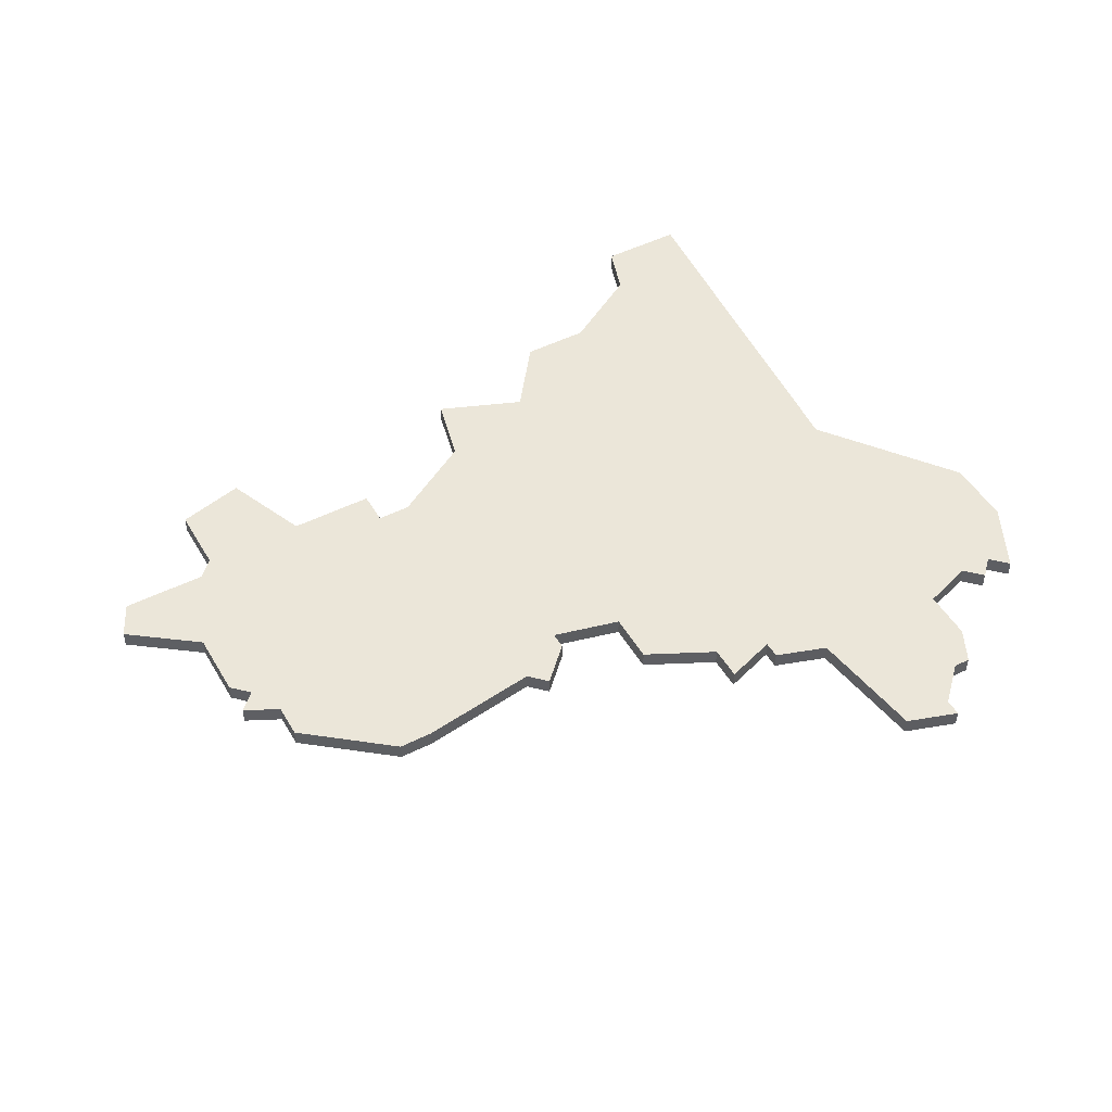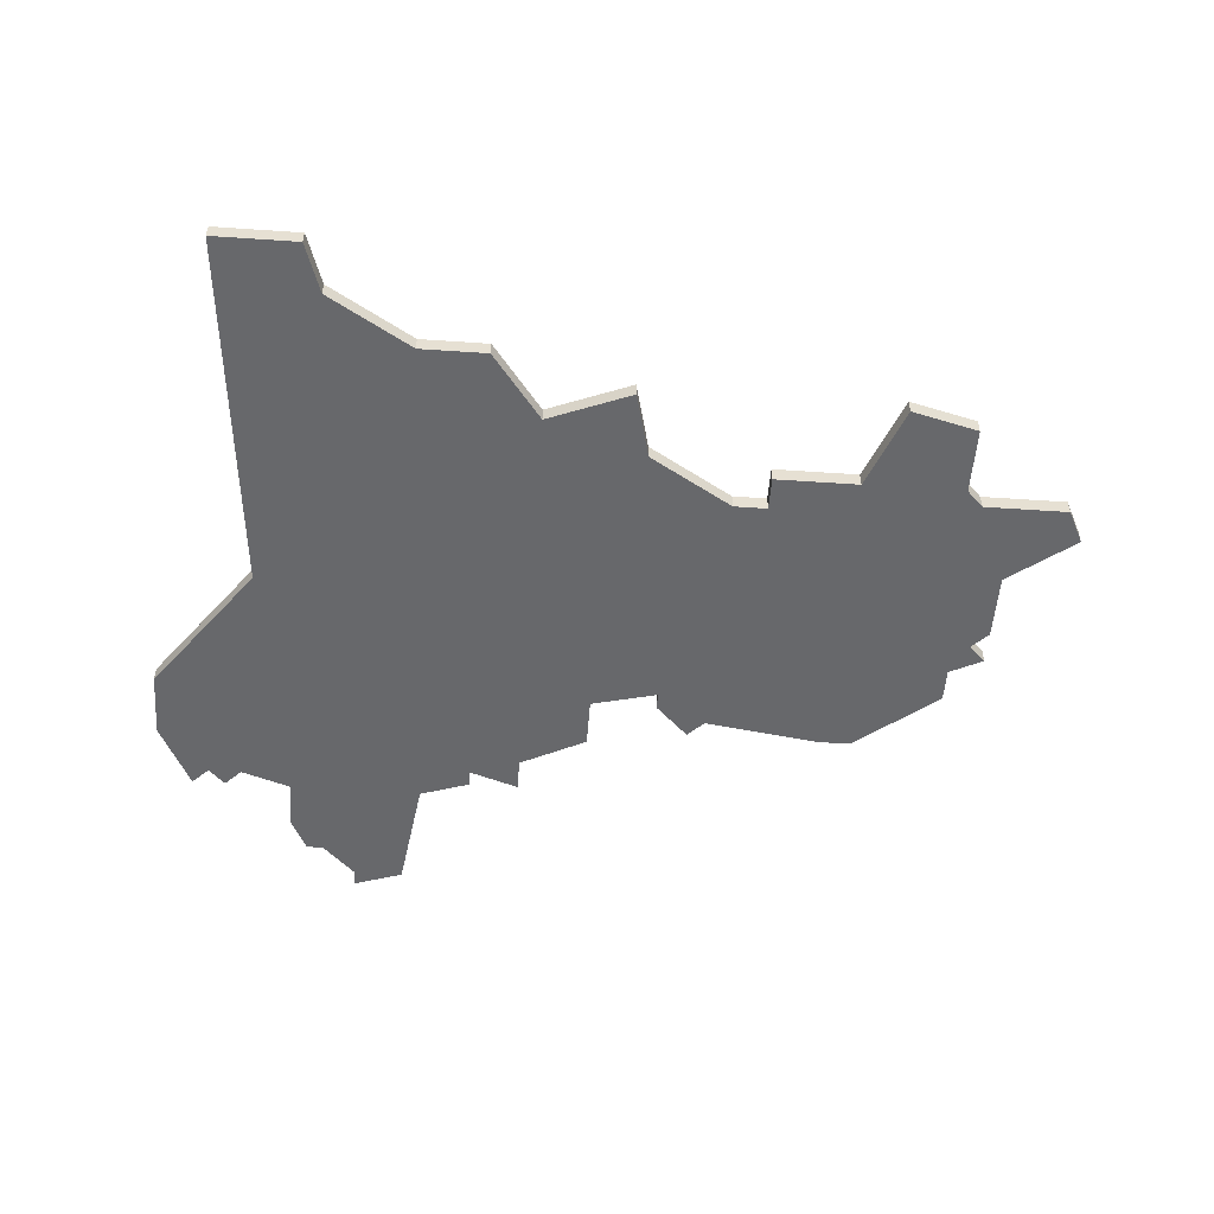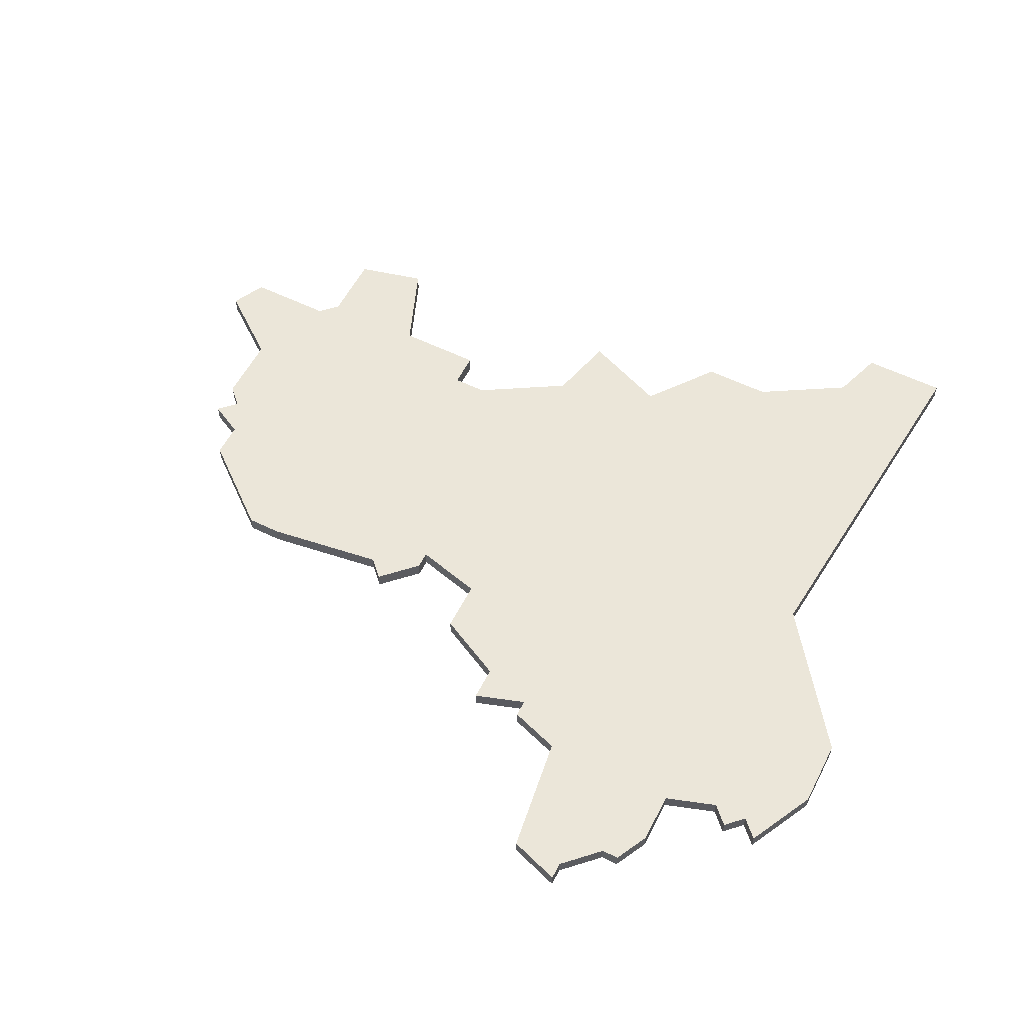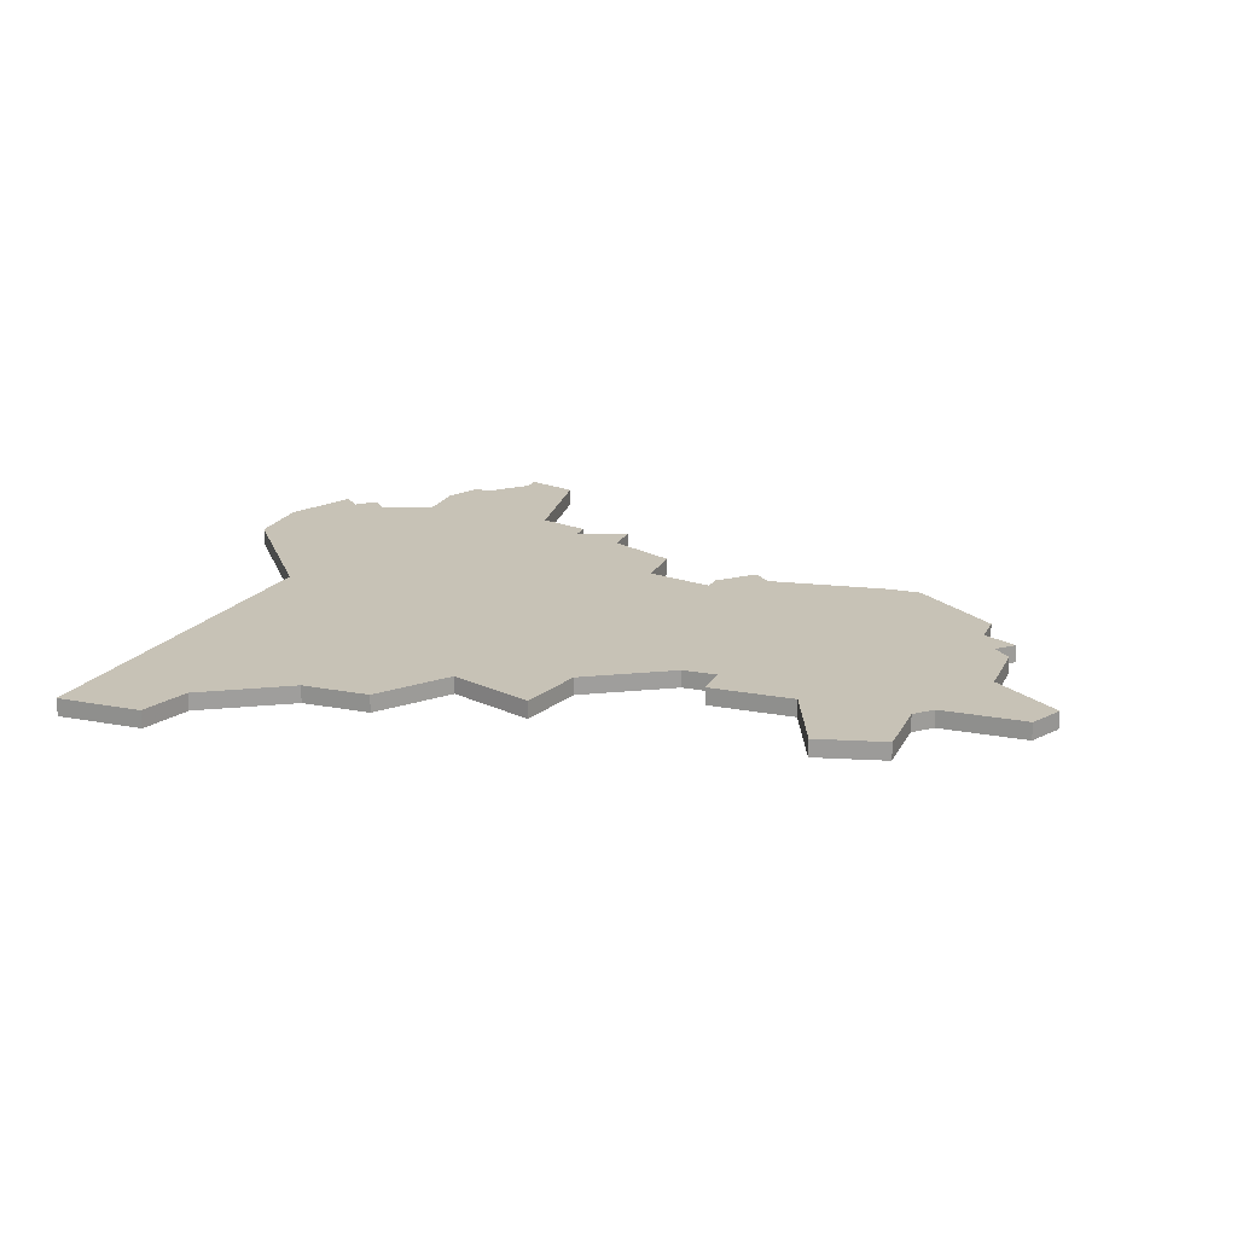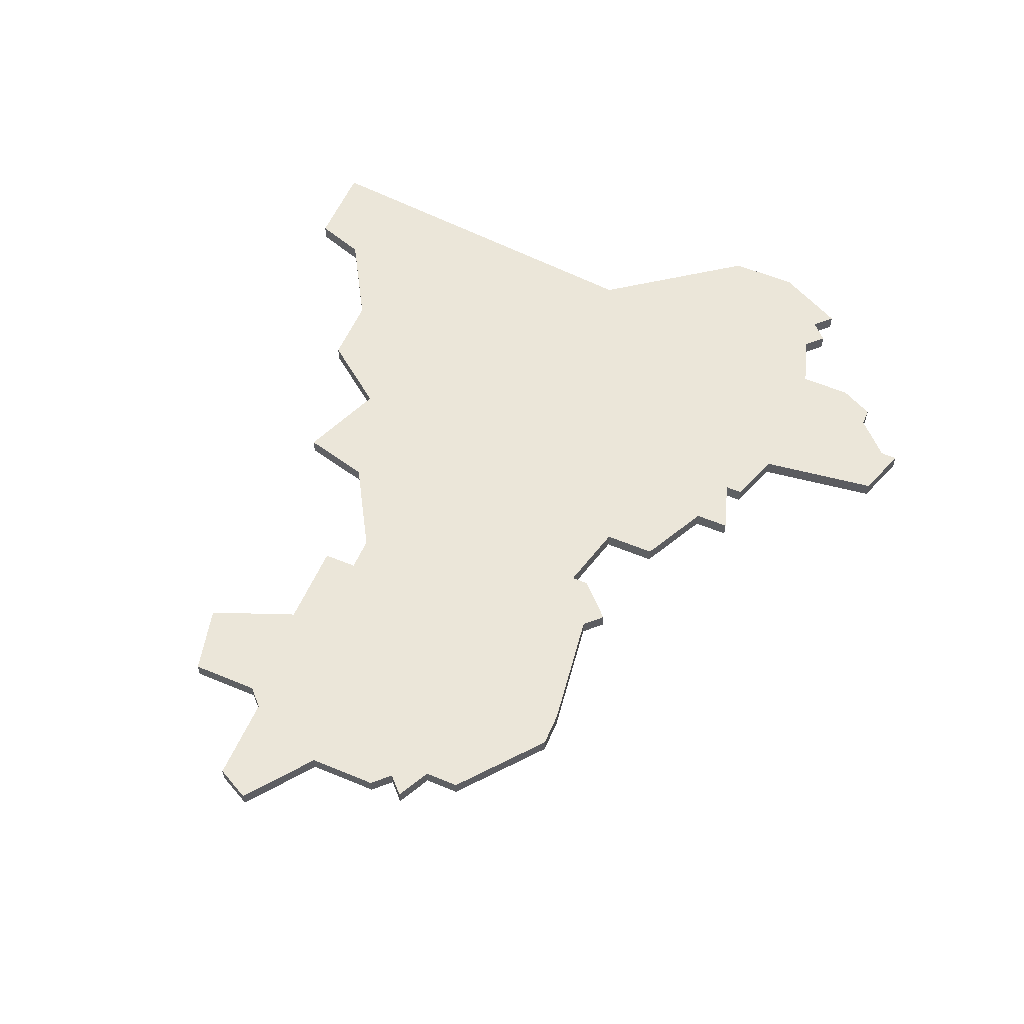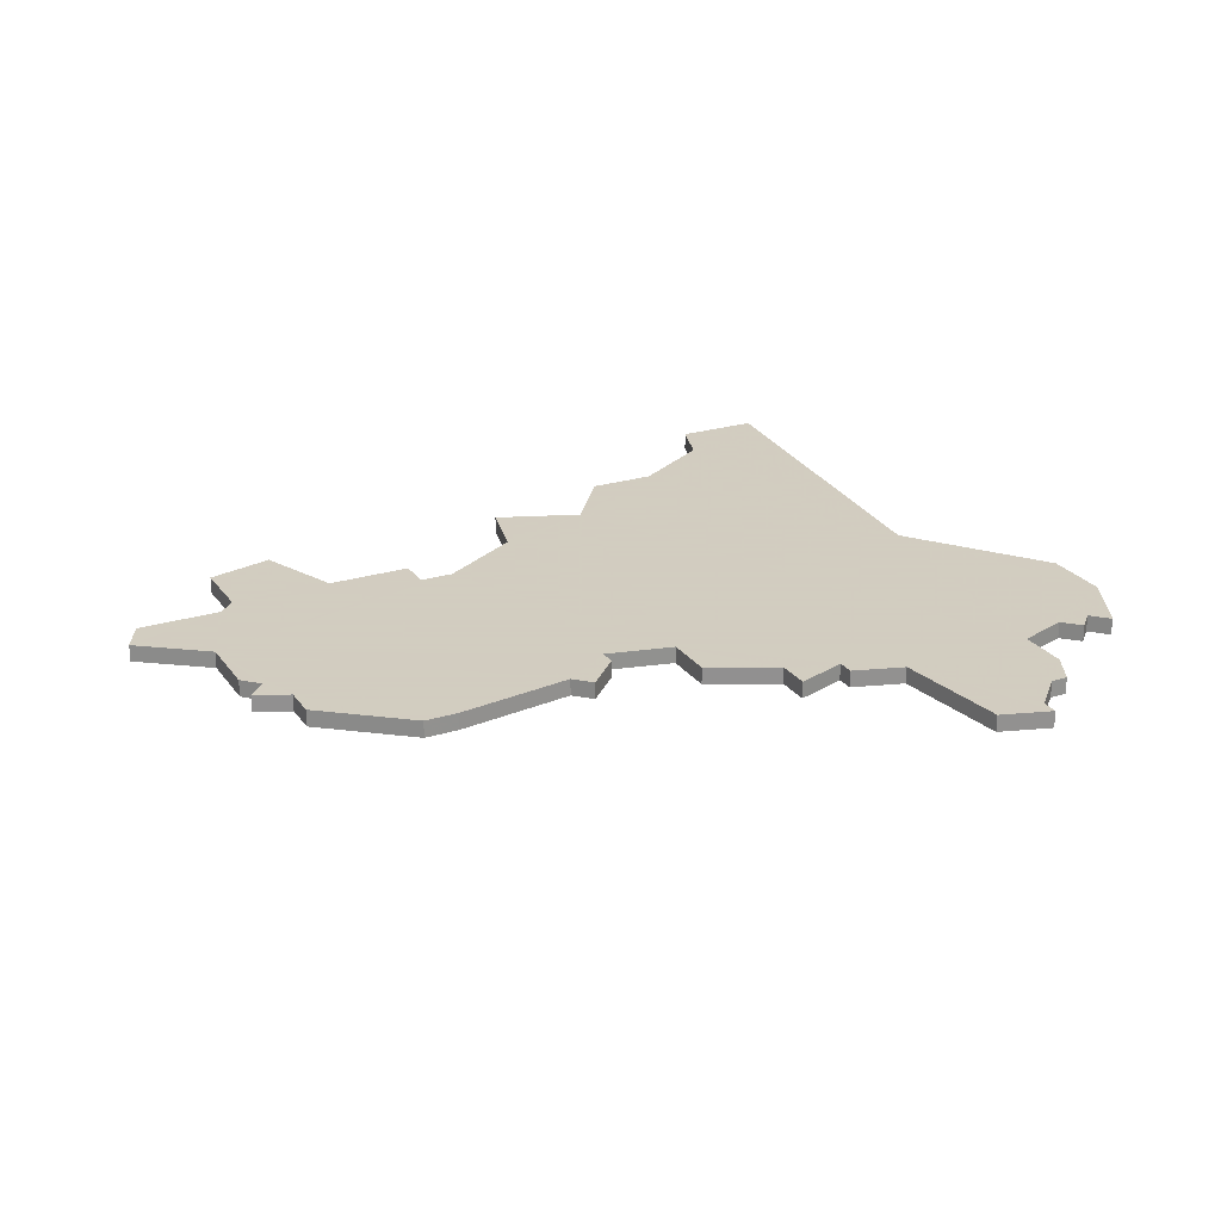
<metadata>
{"format":"obj","ext":"obj","renderer":"f3d","projection":"perspective","resolution":1024,"background":"white","views":[{"elev":48.3,"azim":-29.3,"up":"+Z"},{"elev":-52.5,"azim":175.8,"up":"+Z"},{"elev":57.1,"azim":27.0,"up":"+Z"},{"elev":19.3,"azim":-159.9,"up":"+Z"},{"elev":57.5,"azim":-66.6,"up":"+Z"},{"elev":24.3,"azim":-27.0,"up":"+Z"}]}
</metadata>
<code>
v 4482 -982 0
v 4478 -983 0
v 4478 -987 0
v 4477 -988 0
v 4472 -988 0
v 4471 -990 0
v 4475 -993 0
v 4475 -997 0
v 4476 -998 0
v 4475 -999 0
v 4477 -1000 0
v 4477 -1002 0
v 4482 -1006 0
v 4484 -1006 0
v 4491 -1005 0
v 4492 -1006 0
v 4494 -1004 0
v 4494 -1003 0
v 4498 -1004 0
v 4498 -1007 0
v 4502 -1009 0
v 4502 -1011 0
v 4505 -1010 0
v 4505 -1011 0
v 4508 -1012 0
v 4509 -1019 0
v 4512 -1020 0
v 4512 -1019 0
v 4514 -1017 0
v 4515 -1017 0
v 4516 -1015 0
v 4516 -1012 0
v 4519 -1011 0
v 4520 -1012 0
v 4521 -1011 0
v 4522 -1012 0
v 4524 -1008 0
v 4524 -1004 0
v 4518 -996 0
v 4520 -974 0
v 4517 -974 0
v 4515 -974 0
v 4514 -977 0
v 4509 -980 0
v 4505 -980 0
v 4502 -984 0
v 4497 -982 0
v 4496 -986 0
v 4491 -989 0
v 4489 -989 0
v 4489 -987 0
v 4484 -987 0
v 4482 -982 1
v 4478 -983 1
v 4478 -987 1
v 4477 -988 1
v 4472 -988 1
v 4471 -990 1
v 4475 -993 1
v 4475 -997 1
v 4476 -998 1
v 4475 -999 1
v 4477 -1000 1
v 4477 -1002 1
v 4482 -1006 1
v 4484 -1006 1
v 4491 -1005 1
v 4492 -1006 1
v 4494 -1004 1
v 4494 -1003 1
v 4498 -1004 1
v 4498 -1007 1
v 4502 -1009 1
v 4502 -1011 1
v 4505 -1010 1
v 4505 -1011 1
v 4508 -1012 1
v 4509 -1019 1
v 4512 -1020 1
v 4512 -1019 1
v 4514 -1017 1
v 4515 -1017 1
v 4516 -1015 1
v 4516 -1012 1
v 4519 -1011 1
v 4520 -1012 1
v 4521 -1011 1
v 4522 -1012 1
v 4524 -1008 1
v 4524 -1004 1
v 4518 -996 1
v 4520 -974 1
v 4517 -974 1
v 4515 -974 1
v 4514 -977 1
v 4509 -980 1
v 4505 -980 1
v 4502 -984 1
v 4497 -982 1
v 4496 -986 1
v 4491 -989 1
v 4489 -989 1
v 4489 -987 1
v 4484 -987 1
f 2 1 52
f 6 5 4
f 9 8 7
f 11 10 9
f 13 12 11
f 15 14 13
f 17 16 15
f 21 20 19
f 23 22 21
f 25 24 23
f 27 26 25
f 31 30 29
f 35 34 33
f 37 36 35
f 39 38 37
f 41 40 39
f 43 42 41
f 46 45 44
f 48 47 46
f 52 51 50
f 3 2 52
f 7 6 4
f 11 9 7
f 15 13 11
f 18 17 15
f 23 21 19
f 28 27 25
f 32 31 29
f 37 35 33
f 43 41 39
f 49 48 46
f 3 52 50
f 7 4 3
f 15 11 7
f 25 23 19
f 29 28 25
f 37 33 32
f 44 43 39
f 7 3 50
f 18 15 7
f 32 29 25
f 39 37 32
f 46 44 39
f 7 50 49
f 19 18 7
f 32 25 19
f 46 39 32
f 19 7 49
f 46 32 19
f 19 49 46
f 104 53 54
f 56 57 58
f 59 60 61
f 61 62 63
f 63 64 65
f 65 66 67
f 67 68 69
f 71 72 73
f 73 74 75
f 75 76 77
f 77 78 79
f 81 82 83
f 85 86 87
f 87 88 89
f 89 90 91
f 91 92 93
f 93 94 95
f 96 97 98
f 98 99 100
f 102 103 104
f 104 54 55
f 56 58 59
f 59 61 63
f 63 65 67
f 67 69 70
f 71 73 75
f 77 79 80
f 81 83 84
f 85 87 89
f 91 93 95
f 98 100 101
f 102 104 55
f 55 56 59
f 59 63 67
f 71 75 77
f 77 80 81
f 84 85 89
f 91 95 96
f 102 55 59
f 59 67 70
f 77 81 84
f 84 89 91
f 91 96 98
f 101 102 59
f 59 70 71
f 71 77 84
f 84 91 98
f 101 59 71
f 71 84 98
f 98 101 71
f 54 53 2
f 2 53 1
f 55 54 3
f 3 54 2
f 56 55 4
f 4 55 3
f 57 56 5
f 5 56 4
f 58 57 6
f 6 57 5
f 59 58 7
f 7 58 6
f 60 59 8
f 8 59 7
f 61 60 9
f 9 60 8
f 62 61 10
f 10 61 9
f 63 62 11
f 11 62 10
f 64 63 12
f 12 63 11
f 65 64 13
f 13 64 12
f 66 65 14
f 14 65 13
f 67 66 15
f 15 66 14
f 68 67 16
f 16 67 15
f 69 68 17
f 17 68 16
f 70 69 18
f 18 69 17
f 71 70 19
f 19 70 18
f 72 71 20
f 20 71 19
f 73 72 21
f 21 72 20
f 74 73 22
f 22 73 21
f 75 74 23
f 23 74 22
f 76 75 24
f 24 75 23
f 77 76 25
f 25 76 24
f 78 77 26
f 26 77 25
f 79 78 27
f 27 78 26
f 80 79 28
f 28 79 27
f 81 80 29
f 29 80 28
f 82 81 30
f 30 81 29
f 83 82 31
f 31 82 30
f 84 83 32
f 32 83 31
f 85 84 33
f 33 84 32
f 86 85 34
f 34 85 33
f 87 86 35
f 35 86 34
f 88 87 36
f 36 87 35
f 89 88 37
f 37 88 36
f 90 89 38
f 38 89 37
f 91 90 39
f 39 90 38
f 92 91 40
f 40 91 39
f 93 92 41
f 41 92 40
f 94 93 42
f 42 93 41
f 95 94 43
f 43 94 42
f 96 95 44
f 44 95 43
f 97 96 45
f 45 96 44
f 98 97 46
f 46 97 45
f 99 98 47
f 47 98 46
f 100 99 48
f 48 99 47
f 101 100 49
f 49 100 48
f 102 101 50
f 50 101 49
f 103 102 51
f 51 102 50
f 53 104 1
f 1 104 52
f 104 103 52
f 52 103 51

</code>
